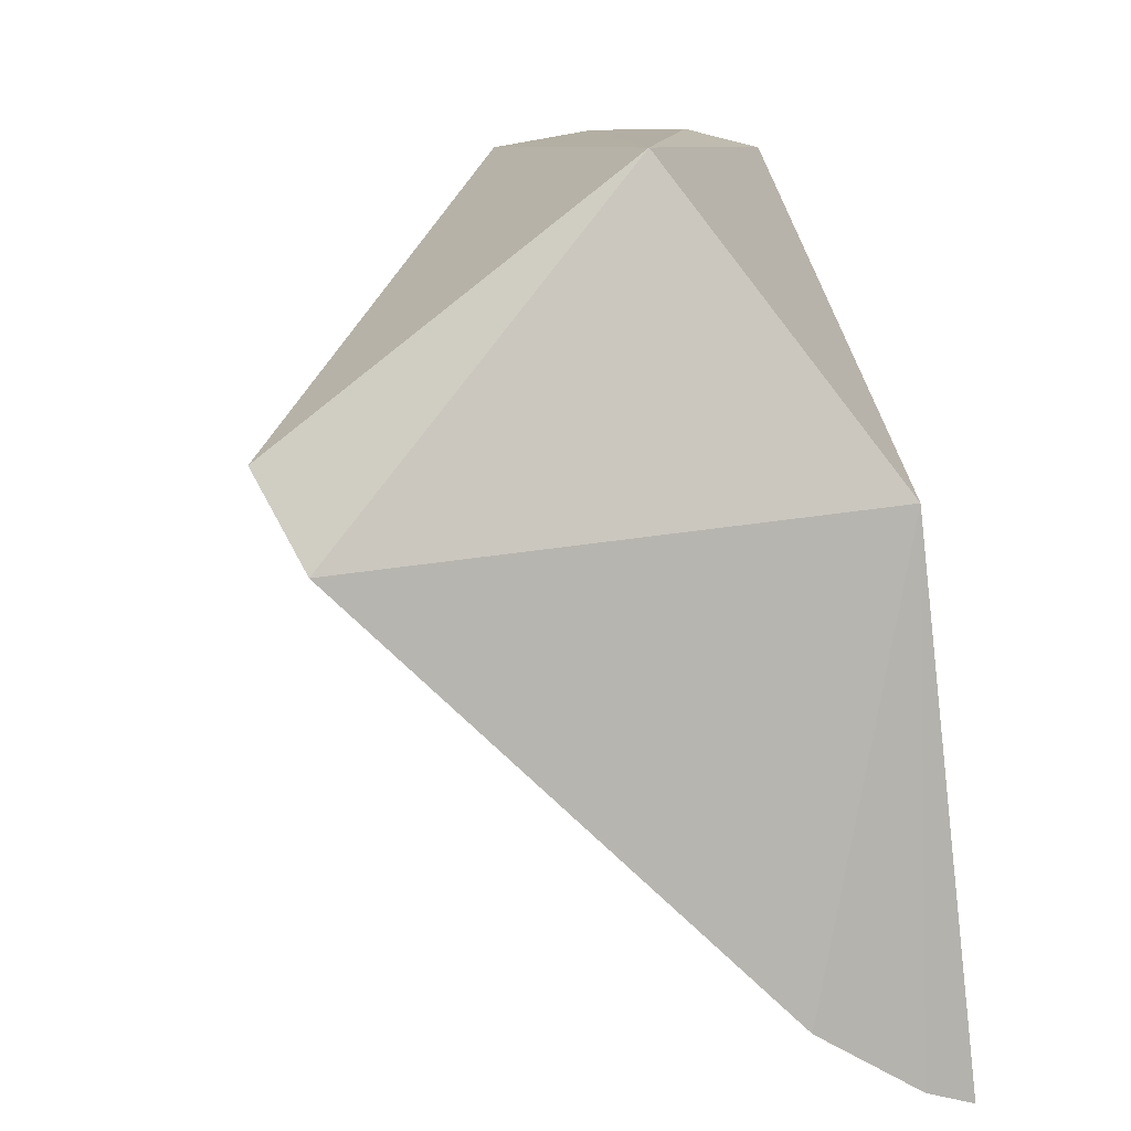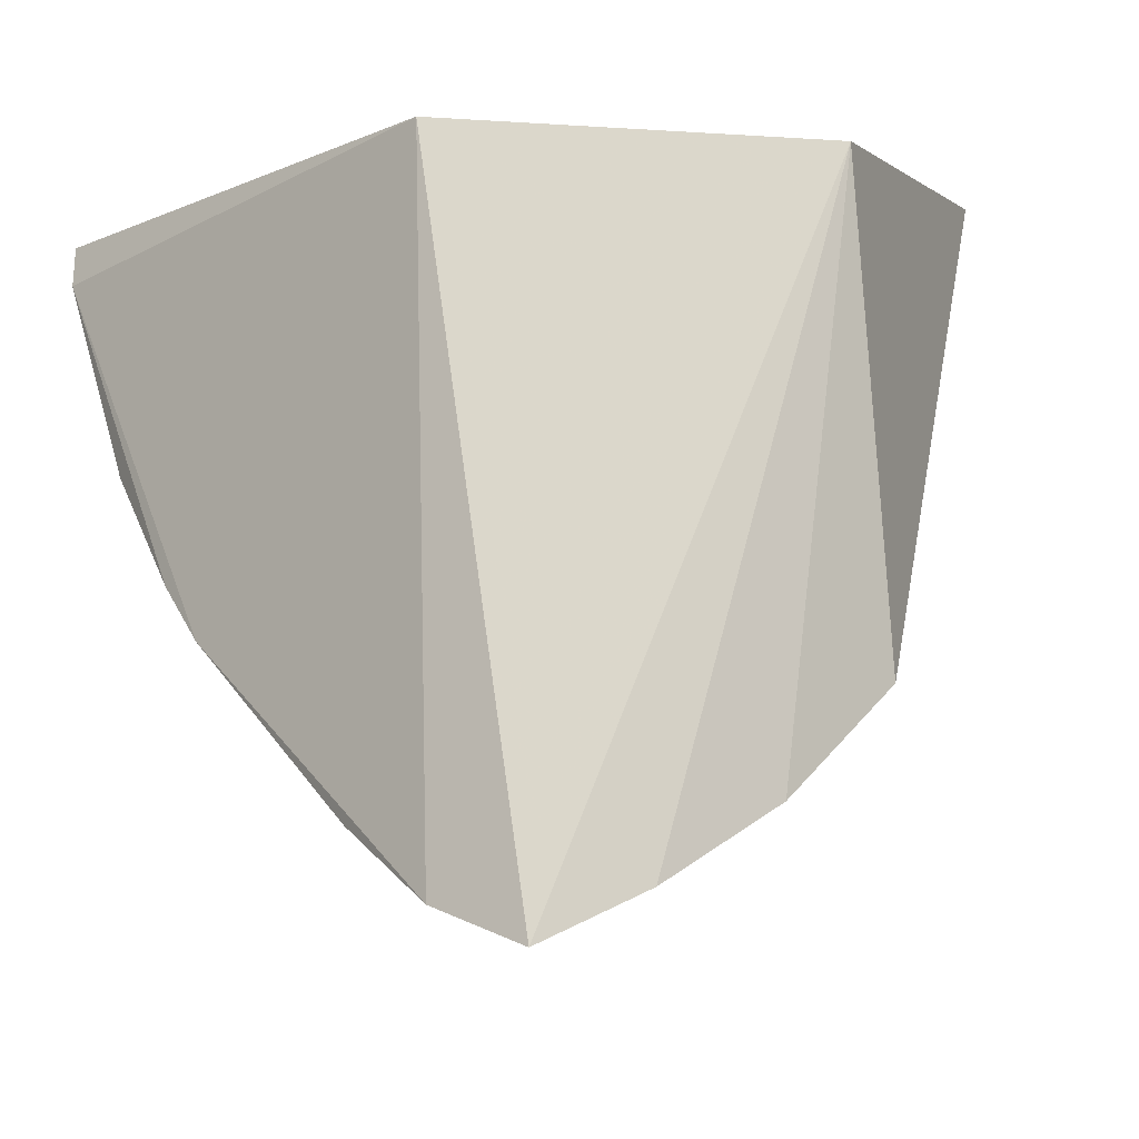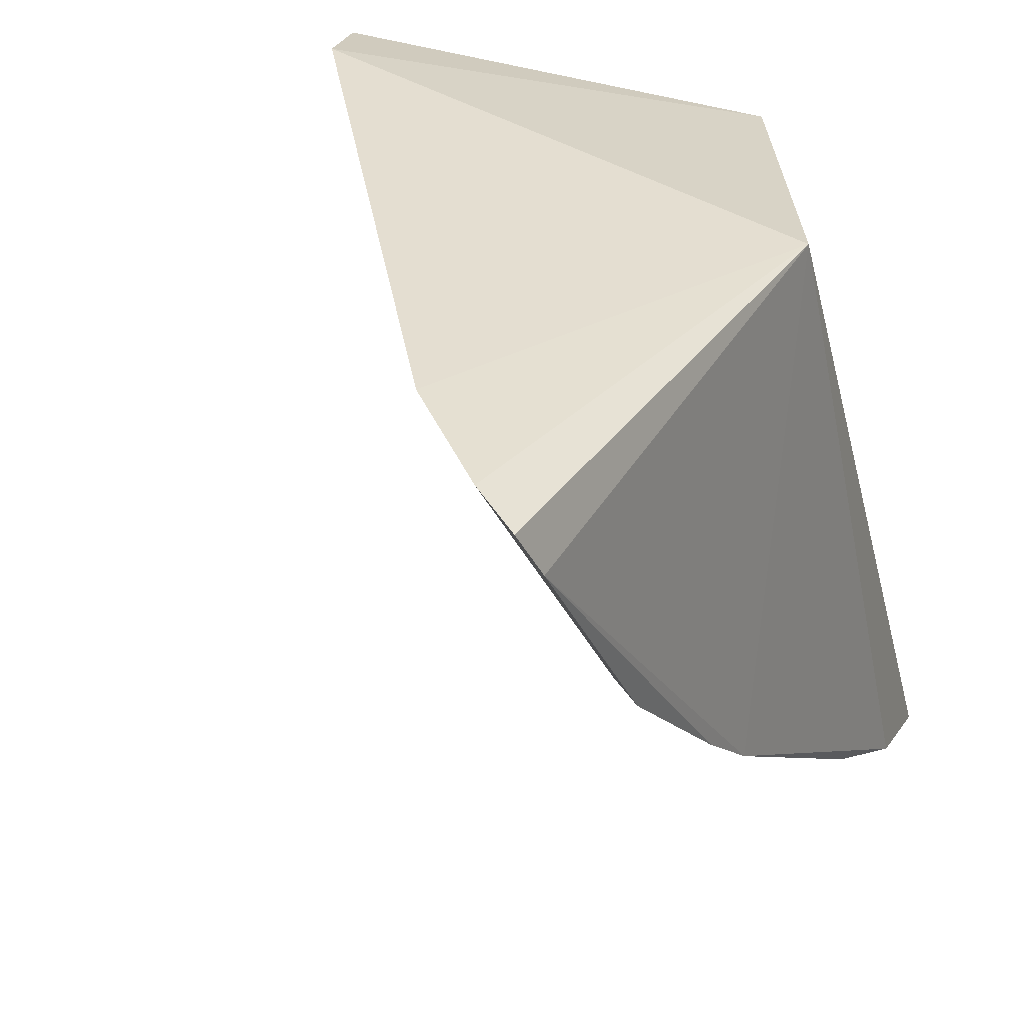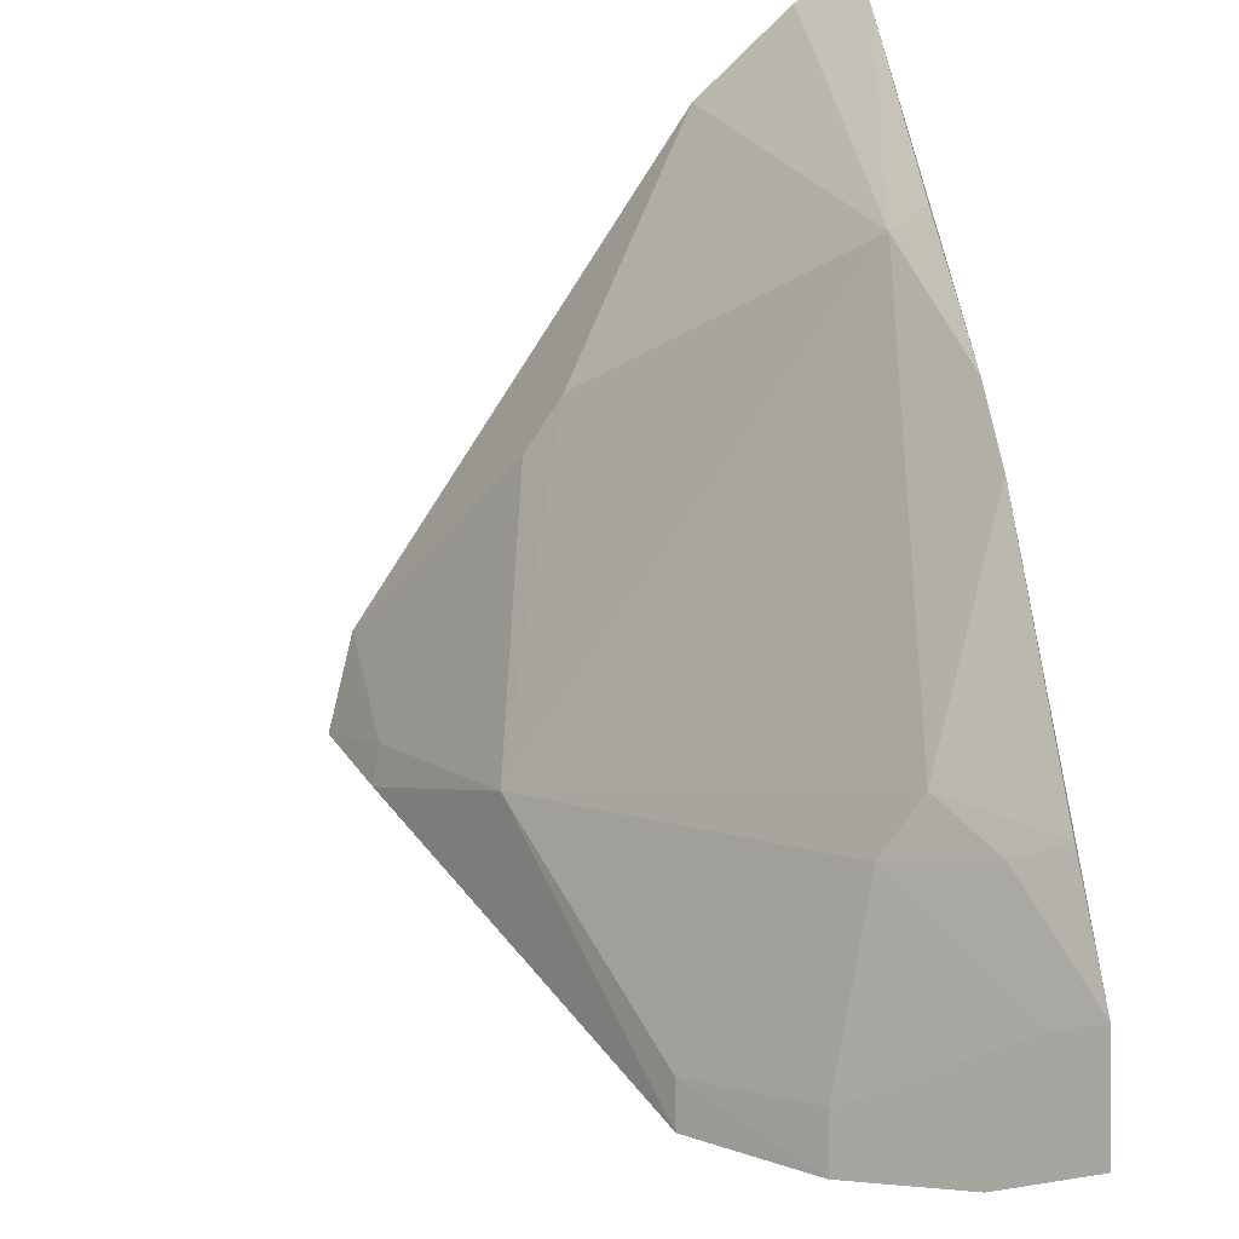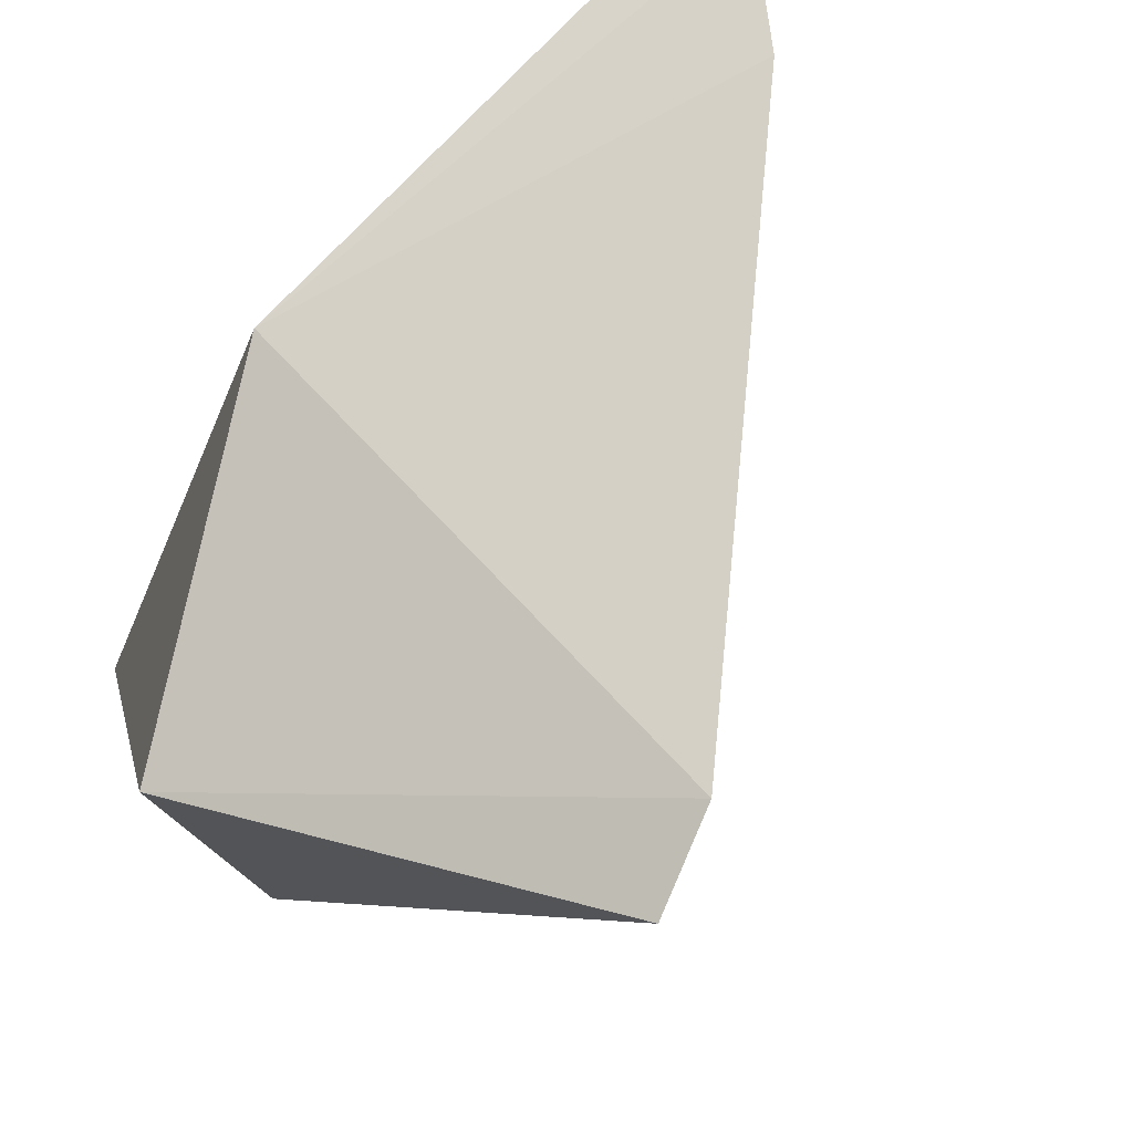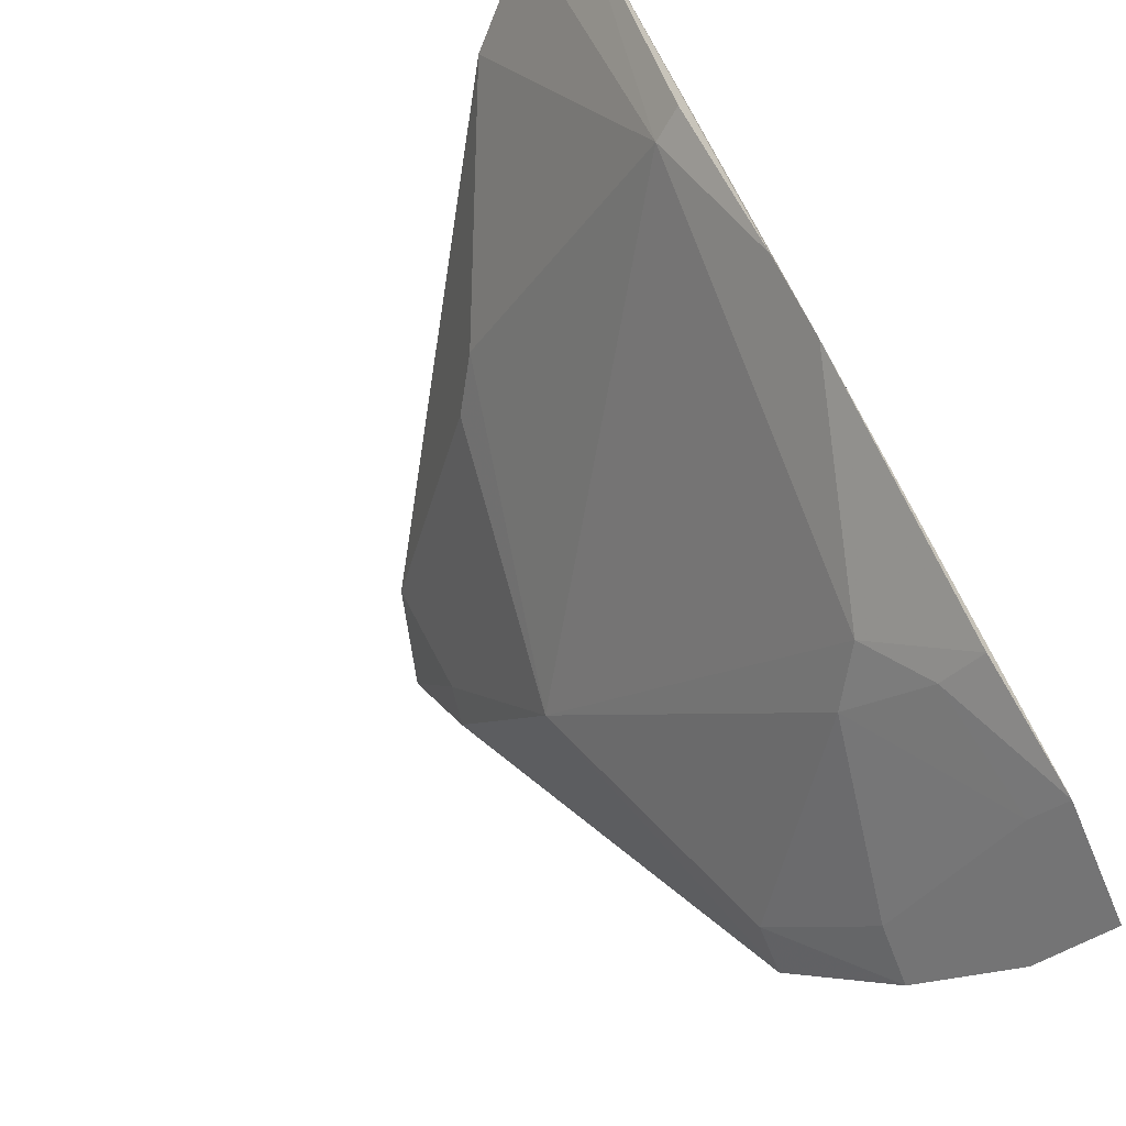
<metadata>
{"format":"obj","ext":"obj","renderer":"f3d","projection":"perspective","resolution":1024,"background":"white","views":[{"elev":13.5,"azim":-11.0,"up":"+Y"},{"elev":-13.7,"azim":145.1,"up":"+Z"},{"elev":37.0,"azim":35.4,"up":"+Z"},{"elev":-69.8,"azim":12.7,"up":"+Z"},{"elev":75.5,"azim":-129.5,"up":"+Z"},{"elev":-61.7,"azim":36.3,"up":"+Z"}]}
</metadata>
<code>
v -0.2322 -0.3966 0.04204
v -0.2257 -0.3146 -0.07037
v -0.2464 -0.264 0.0339
v -0.3009 -0.1913 0.01679
v -0.3857 -0.2496 0.03947
v -0.2348 -0.2045 -0.1427
v -0.2292 -0.391 0.03023
v -0.375 -0.271 0.04688
v -0.2293 -0.2293 -0.1332
v -0.3155 -0.1991 -0.08783
v -0.271 -0.375 0.04688
v -0.2578 -0.1985 -0.1312
v -0.2651 -0.2526 -0.09636
v -0.2447 -0.3917 0.045
v -0.2367 -0.3543 -0.02415
v -0.2865 -0.1972 -0.1135
v -0.2286 -0.2575 -0.1156
v -0.3411 -0.2528 -0.02415
v -0.228 -0.3584 -0.0248
v -0.2526 -0.2651 -0.09636
v -0.3133 -0.2095 -0.08417
v -0.2834 -0.2098 -0.1088
v -0.3711 -0.2526 0.01927
v -0.3116 -0.3236 0.02064
v -0.2259 -0.33 -0.05553
v -0.2412 -0.2545 -0.1109
v -0.2402 -0.2268 -0.1275
v -0.3746 -0.2437 0.01583
v -0.3236 -0.3116 0.02064
f 6 4 3
f 7 2 3
f 7 3 1
f 8 3 4
f 8 4 5
f 9 6 3
f 9 3 2
f 10 5 4
f 11 3 8
f 12 4 6
f 14 1 3
f 14 3 11
f 15 14 11
f 15 7 1
f 15 1 14
f 16 10 4
f 16 4 12
f 16 12 6
f 16 6 9
f 17 9 2
f 19 7 15
f 20 17 2
f 20 18 13
f 20 15 18
f 21 10 16
f 21 18 10
f 21 13 18
f 22 16 9
f 22 21 16
f 22 13 21
f 23 8 5
f 24 18 15
f 24 15 11
f 24 11 8
f 25 19 15
f 25 2 7
f 25 7 19
f 25 20 2
f 25 15 20
f 26 20 13
f 26 9 17
f 26 17 20
f 27 22 9
f 27 13 22
f 27 26 13
f 27 9 26
f 28 23 5
f 28 5 10
f 28 10 18
f 28 18 23
f 29 24 8
f 29 18 24
f 29 23 18
f 29 8 23

</code>
